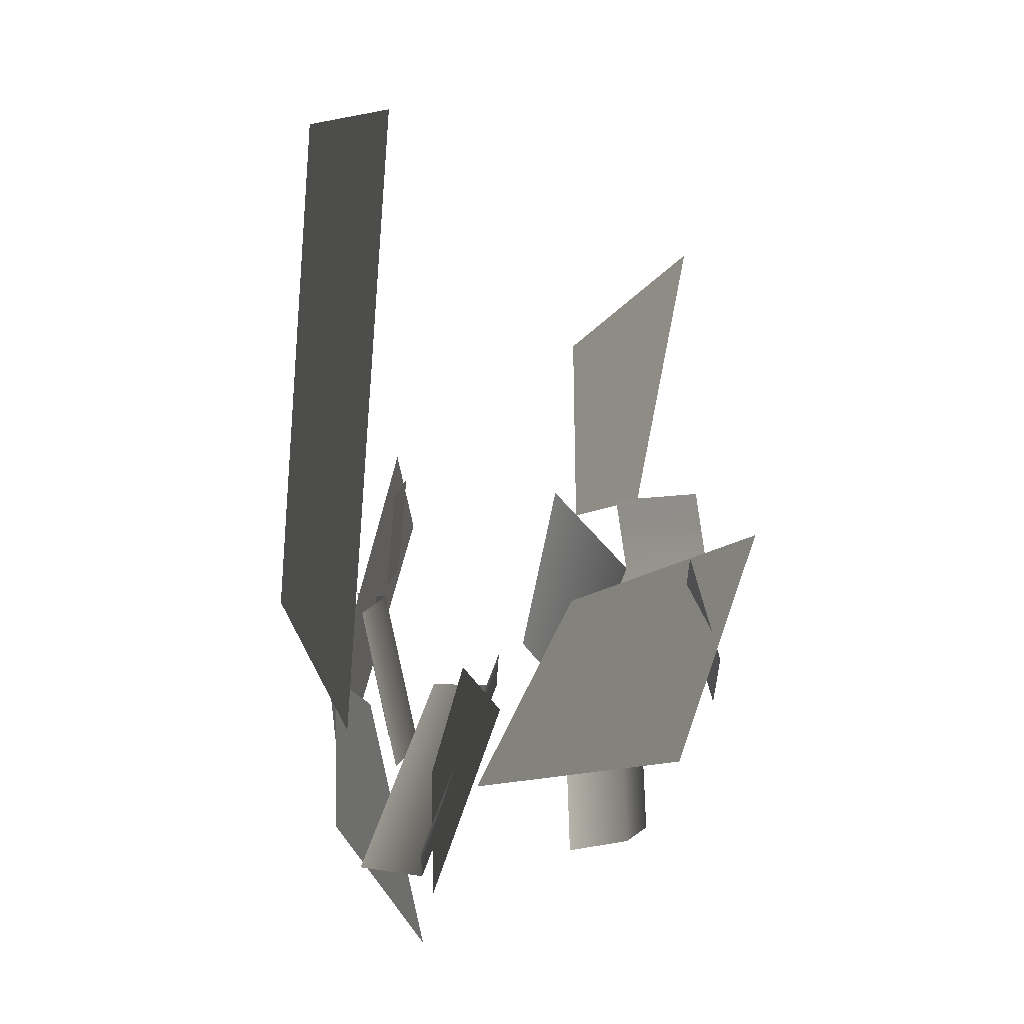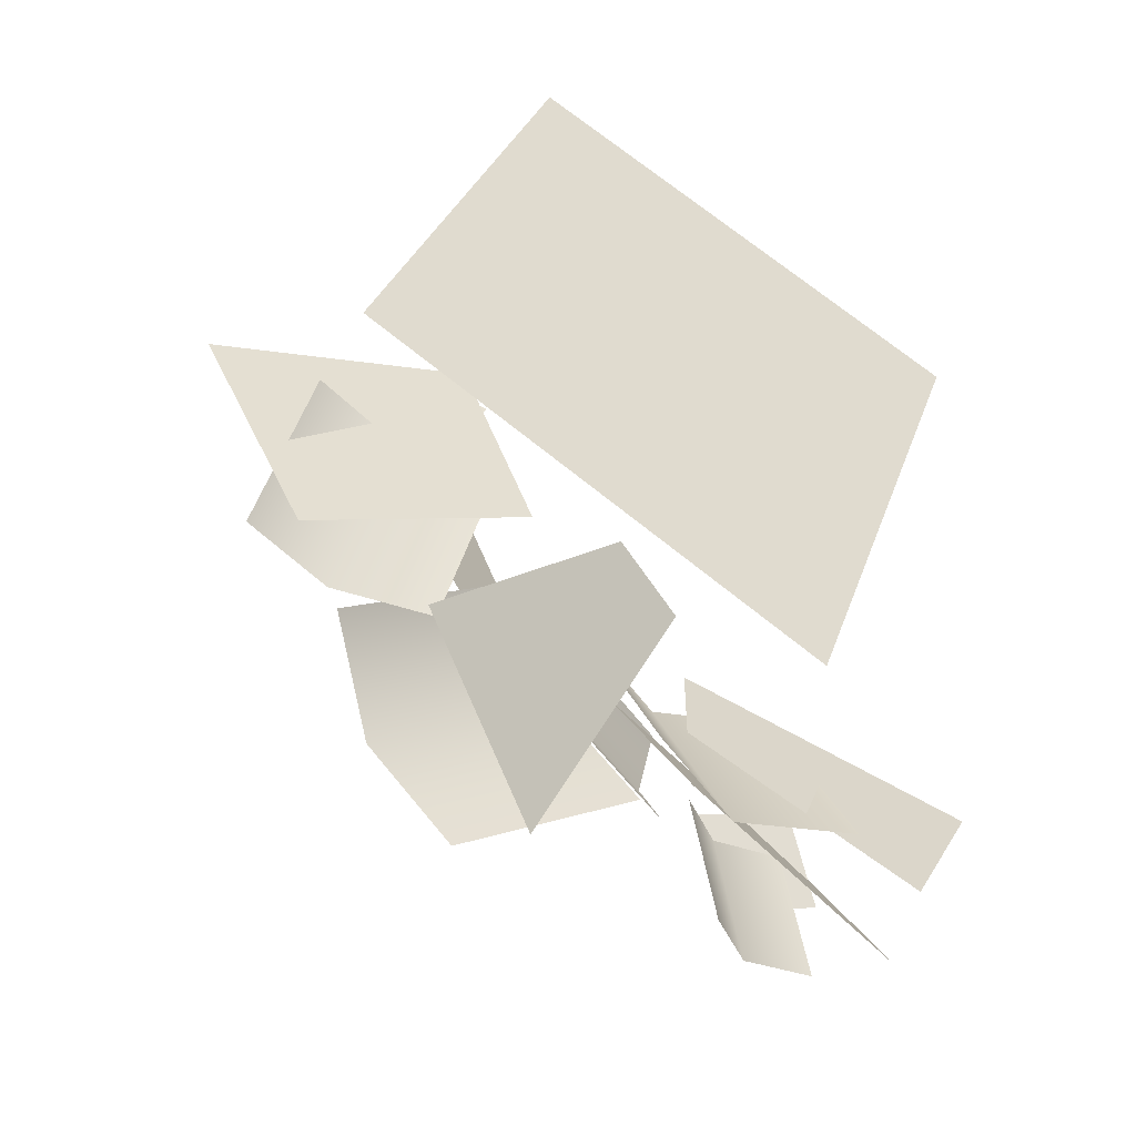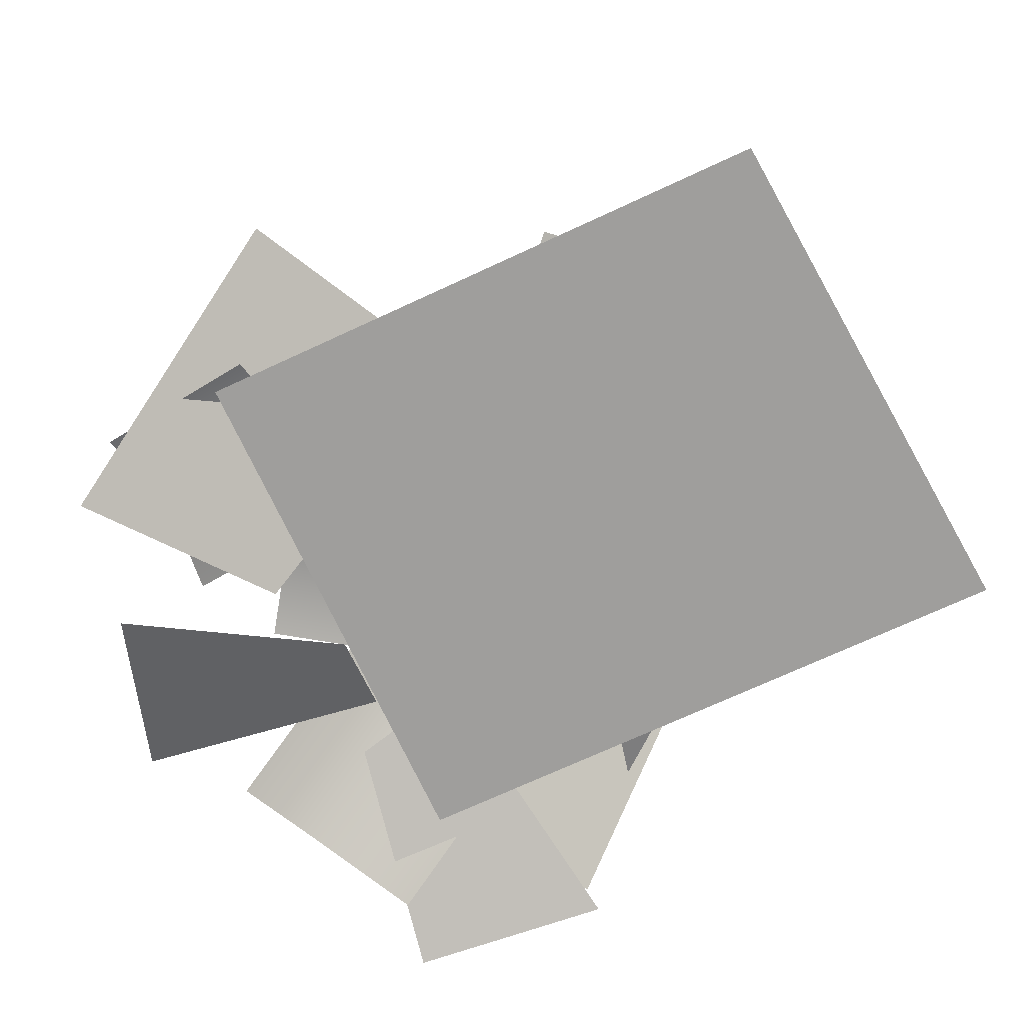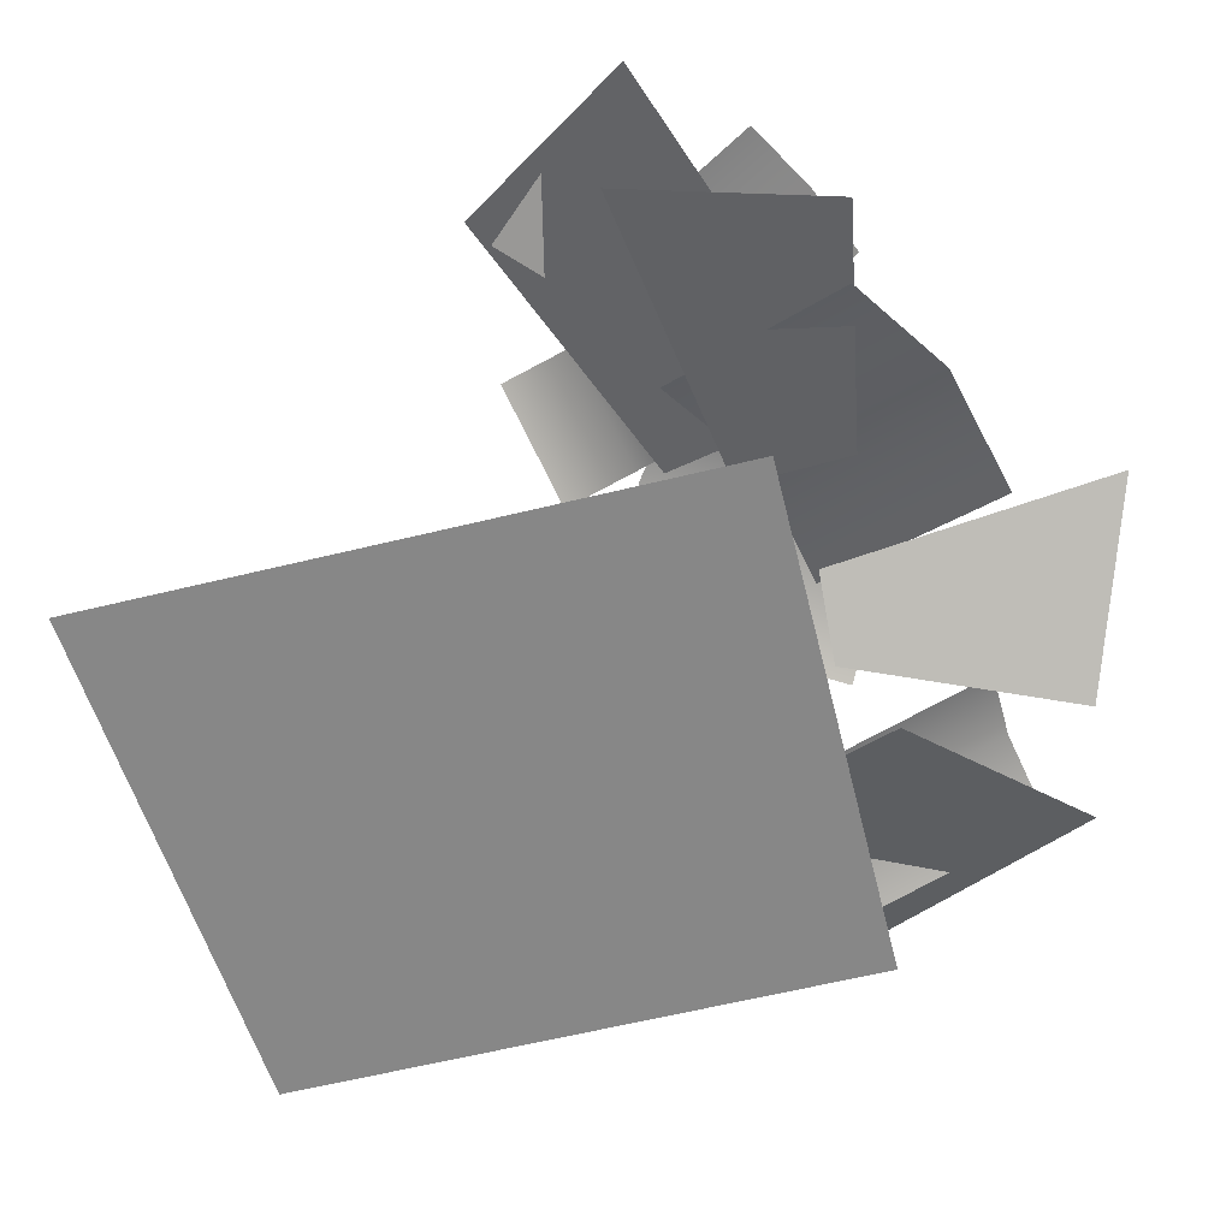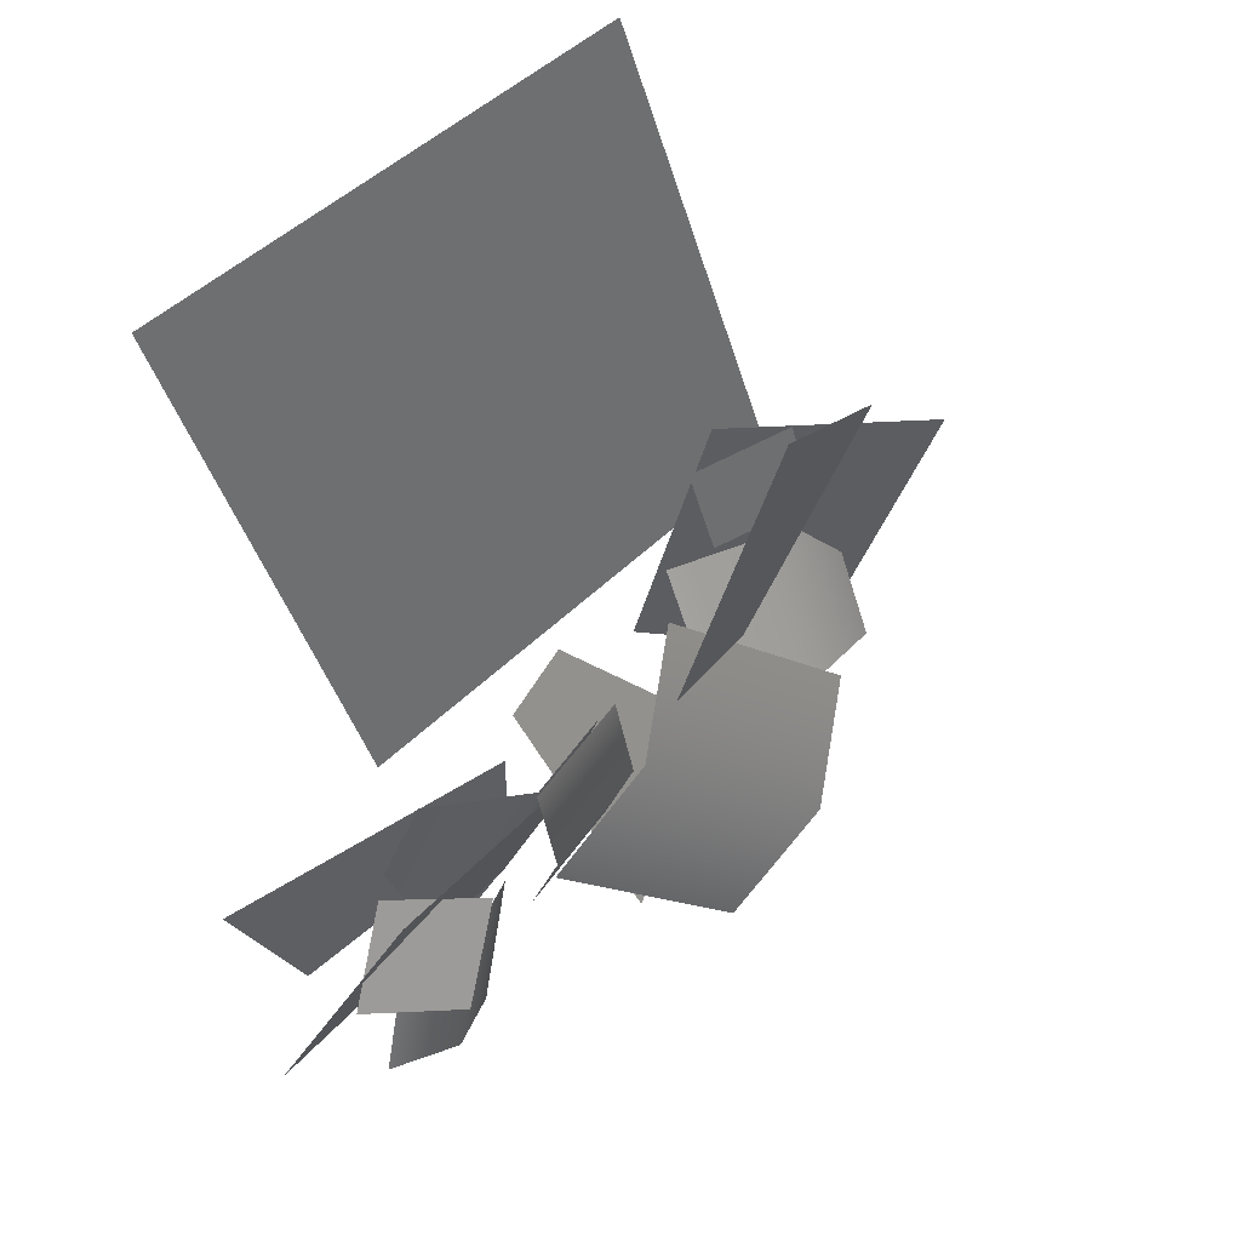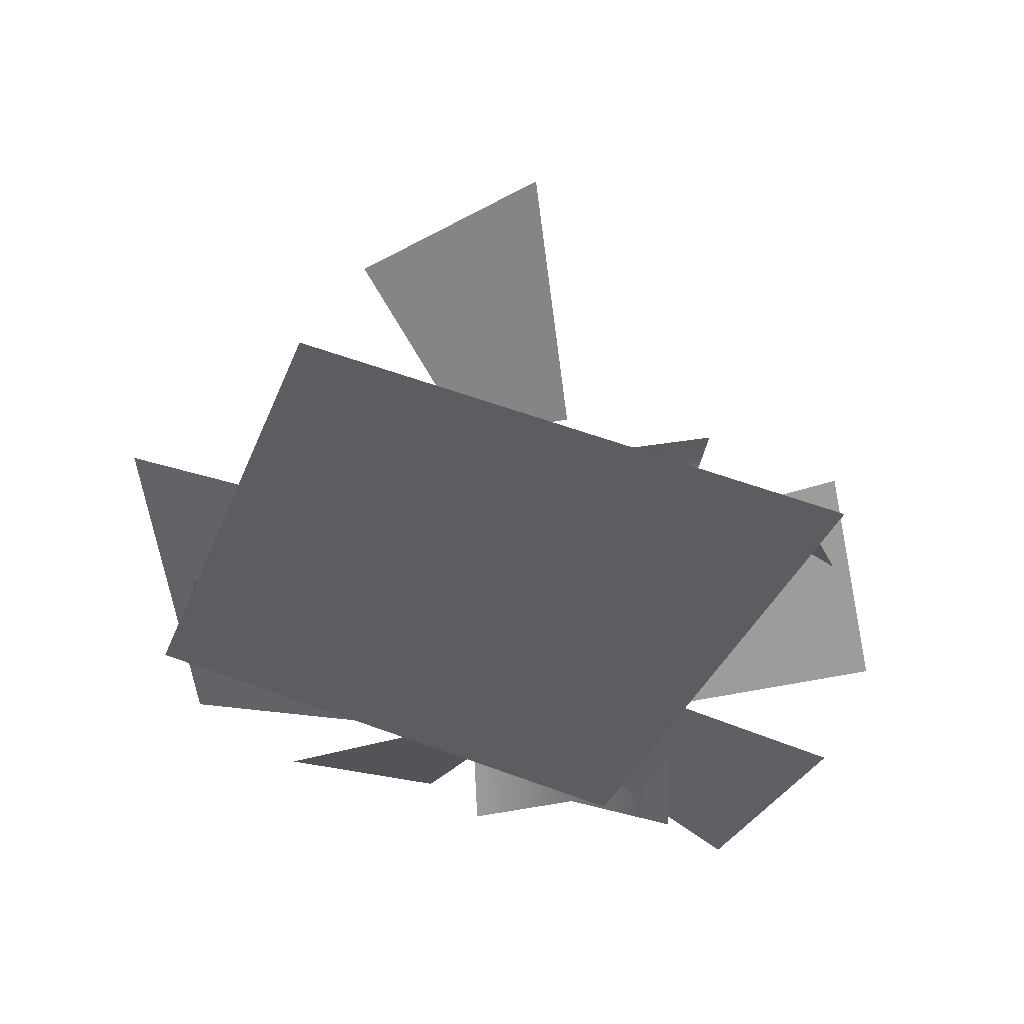
<metadata>
{"format":"obj","ext":"obj","renderer":"f3d","projection":"perspective","resolution":1024,"background":"white","views":[{"elev":-7.3,"azim":76.3,"up":"+Z"},{"elev":-49.3,"azim":-32.7,"up":"+Z"},{"elev":-71.1,"azim":-45.8,"up":"+Y"},{"elev":-62.3,"azim":123.2,"up":"+Y"},{"elev":38.4,"azim":142.8,"up":"+Z"},{"elev":52.1,"azim":10.5,"up":"+Z"}]}
</metadata>
<code>
v 1.149 1.451 -0.4522
v 0.1122 1.017 -0.6185
v 0.1818 0.6037 -1.38
v 1.427 1.054 -1.303
v 1.149 1.451 -0.4522
v 1.427 1.054 -1.303
v 0.1818 0.6037 -1.38
v 0.1122 1.017 -0.6185
v -0.8844 0.474 0.109
v -0.7675 0.1615 -0.9766
v -1.545 0.3341 -1.325
v -1.808 0.7337 -0.08797
v -0.8844 0.474 0.109
v -1.808 0.7337 -0.08797
v -1.545 0.3341 -1.325
v -0.7675 0.1615 -0.9766
v -1.101 0.2455 -1.548
v -0.53 0.5301 -2.035
v -0.1397 0.2243 -1.042
v -0.4293 0.1277 -0.9213
v -0.4293 0.1277 -0.9213
v -0.1397 0.2243 -1.042
v -0.53 0.5301 -2.035
v -1.101 0.2455 -1.548
v 1.278 0.4362 -1.12
v 0.8755 0.2787 -1.783
v 0.04902 0.4465 -1.321
v 0.1275 0.5559 -0.8997
v 1.278 0.4362 -1.12
v 0.1275 0.5559 -0.8997
v 0.04902 0.4465 -1.321
v 0.8755 0.2787 -1.783
v -0.2387 1.633 0.956
v -0.8932 1.302 0.6597
v -0.4539 1.192 -0.1887
v -0.04055 1.349 -0.1694
v -0.2387 1.633 0.956
v -0.04055 1.349 -0.1694
v -0.4539 1.192 -0.1887
v -0.8932 1.302 0.6597
v 0.3513 1.175 -0.8899
v 0.03496 1.275 -0.467
v -0.7442 1.324 -1.061
v -0.4278 1.225 -1.484
v -1.023 1.092 -0.7154
v -0.2437 1.043 -0.121
v 0.3513 1.175 -0.8899
v -0.4278 1.225 -1.484
v -0.7442 1.324 -1.061
v 0.03496 1.275 -0.467
v -1.023 1.092 -0.7154
v -0.2437 1.043 -0.121
v 0.9125 1.065 -0.9916
v 0.6135 1.079 -1.045
v 0.7114 1.072 -1.592
v 1.01 1.057 -1.538
v 0.4842 0.9064 -1.63
v 0.3863 0.9138 -1.084
v 0.9125 1.065 -0.9916
v 1.01 1.057 -1.538
v 0.7114 1.072 -1.592
v 0.6135 1.079 -1.045
v 0.4842 0.9064 -1.63
v 0.3863 0.9138 -1.084
v 0.1143 1.21 -0.1938
v 0.07654 1.265 -0.4773
v 0.5435 1.46 -0.5065
v 0.5813 1.405 -0.223
v 0.5757 1.347 -0.7513
v 0.1087 1.151 -0.7221
v 0.1143 1.21 -0.1938
v 0.5813 1.405 -0.223
v 0.5435 1.46 -0.5065
v 0.07654 1.265 -0.4773
v 0.5757 1.347 -0.7513
v 0.1087 1.151 -0.7221
v 0.545 0.6064 -0.8715
v 0.08646 0.7054 -0.9707
v 0.1745 0.3816 -1.735
v 0.633 0.2825 -1.636
v -0.2361 0.2064 -1.709
v -0.3242 0.5302 -0.944
v 0.545 0.6064 -0.8715
v 0.633 0.2825 -1.636
v 0.1745 0.3816 -1.735
v 0.08646 0.7054 -0.9707
v -0.2361 0.2064 -1.709
v -0.3242 0.5302 -0.944
v -0.8142 0.3059 -0.6071
v -1.147 0.4735 -0.501
v -1.271 0.6543 -1.174
v -0.9376 0.4867 -1.28
v -1.622 0.5831 -1.129
v -1.499 0.4023 -0.4557
v -0.8142 0.3059 -0.6071
v -0.9376 0.4867 -1.28
v -1.271 0.6543 -1.174
v -1.147 0.4735 -0.501
v -1.622 0.5831 -1.129
v -1.499 0.4023 -0.4557
v -0.7903 0.04308 1.601
v -1.527 0.04308 -0.5042
v 0.3638 0.04308 -1.166
v 1.154 0.04308 1.089
v 1.244 1.274 -0.9273
v 1.091 1.212 -0.5395
v 0.7051 1.312 -0.6752
v 0.8575 1.375 -1.063
v 1.244 1.274 -0.9273
v 0.8575 1.375 -1.063
v 0.7051 1.312 -0.6752
v 1.091 1.212 -0.5395
v -0.8019 0.4465 -0.07745
v -1.183 0.5735 0.04945
v -1.318 0.5674 -0.3496
v -0.9368 0.4404 -0.4765
v -0.8019 0.4465 -0.07745
v -0.9368 0.4404 -0.4765
v -1.318 0.5674 -0.3496
v -1.183 0.5735 0.04945
g alpha_1511_266
f 1 3 2
f 1 4 3
f 5 7 6
f 5 8 7
f 9 11 10
f 9 12 11
f 13 15 14
f 13 16 15
f 17 19 18
f 17 20 19
f 21 23 22
f 21 24 23
f 25 27 26
f 25 28 27
f 29 31 30
f 29 32 31
f 33 35 34
f 33 36 35
f 37 39 38
f 37 40 39
f 41 43 42
f 41 44 43
f 42 43 45
f 42 45 46
f 47 49 48
f 47 50 49
f 50 51 49
f 50 52 51
f 53 55 54
f 53 56 55
f 54 55 57
f 54 57 58
f 59 61 60
f 59 62 61
f 62 63 61
f 62 64 63
f 65 67 66
f 65 68 67
f 66 67 69
f 66 69 70
f 71 73 72
f 71 74 73
f 74 75 73
f 74 76 75
f 77 79 78
f 77 80 79
f 78 79 81
f 78 81 82
f 83 85 84
f 83 86 85
f 86 87 85
f 86 88 87
f 89 91 90
f 89 92 91
f 90 91 93
f 90 93 94
f 95 97 96
f 95 98 97
f 98 99 97
f 98 100 99
f 101 103 102
f 101 104 103
f 105 107 106
f 105 108 107
f 109 111 110
f 109 112 111
f 113 115 114
f 113 116 115
f 117 119 118
f 117 120 119

</code>
